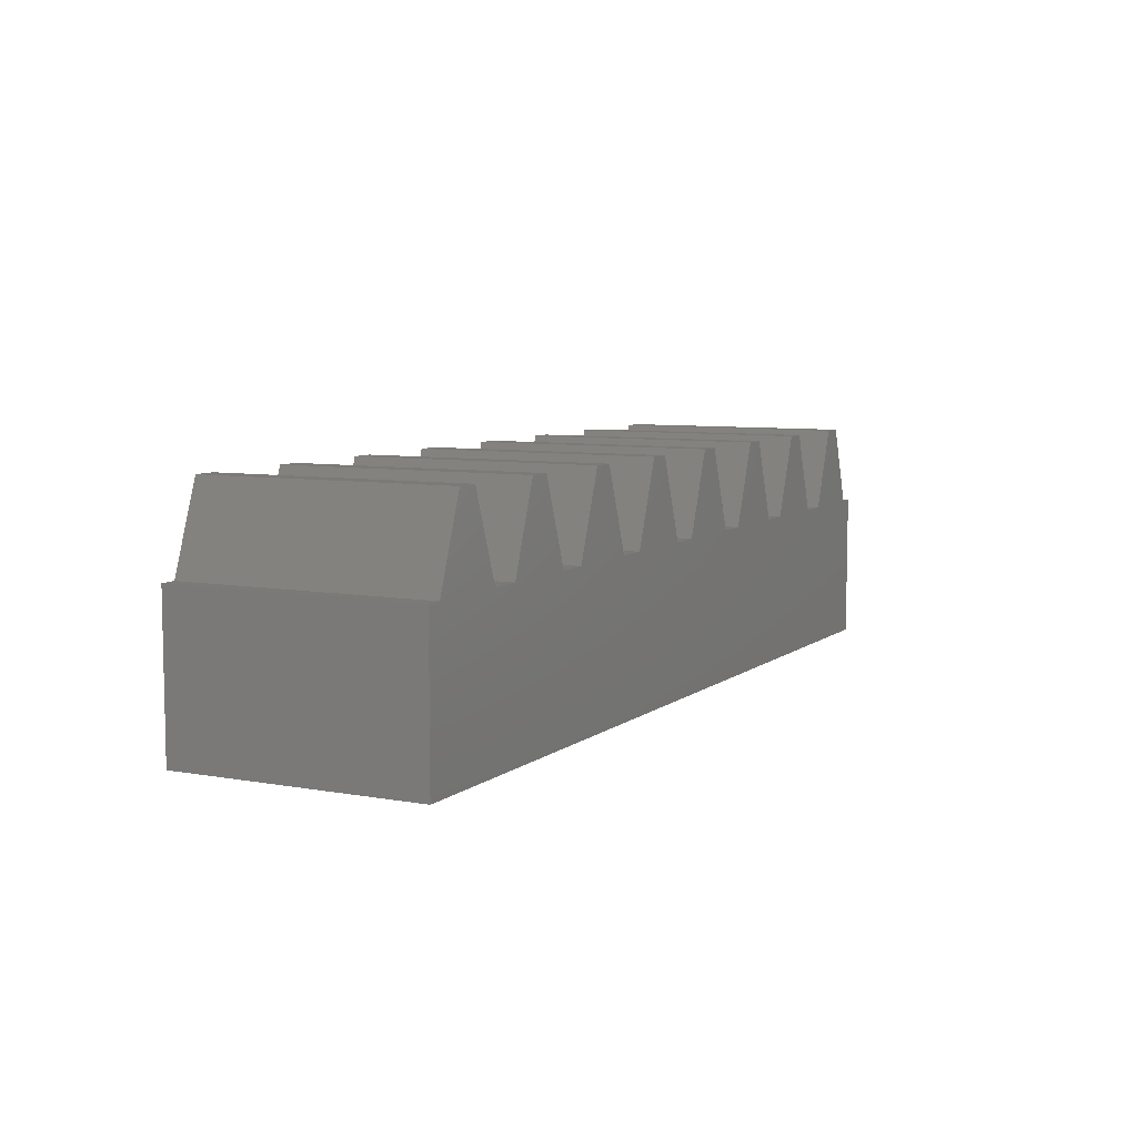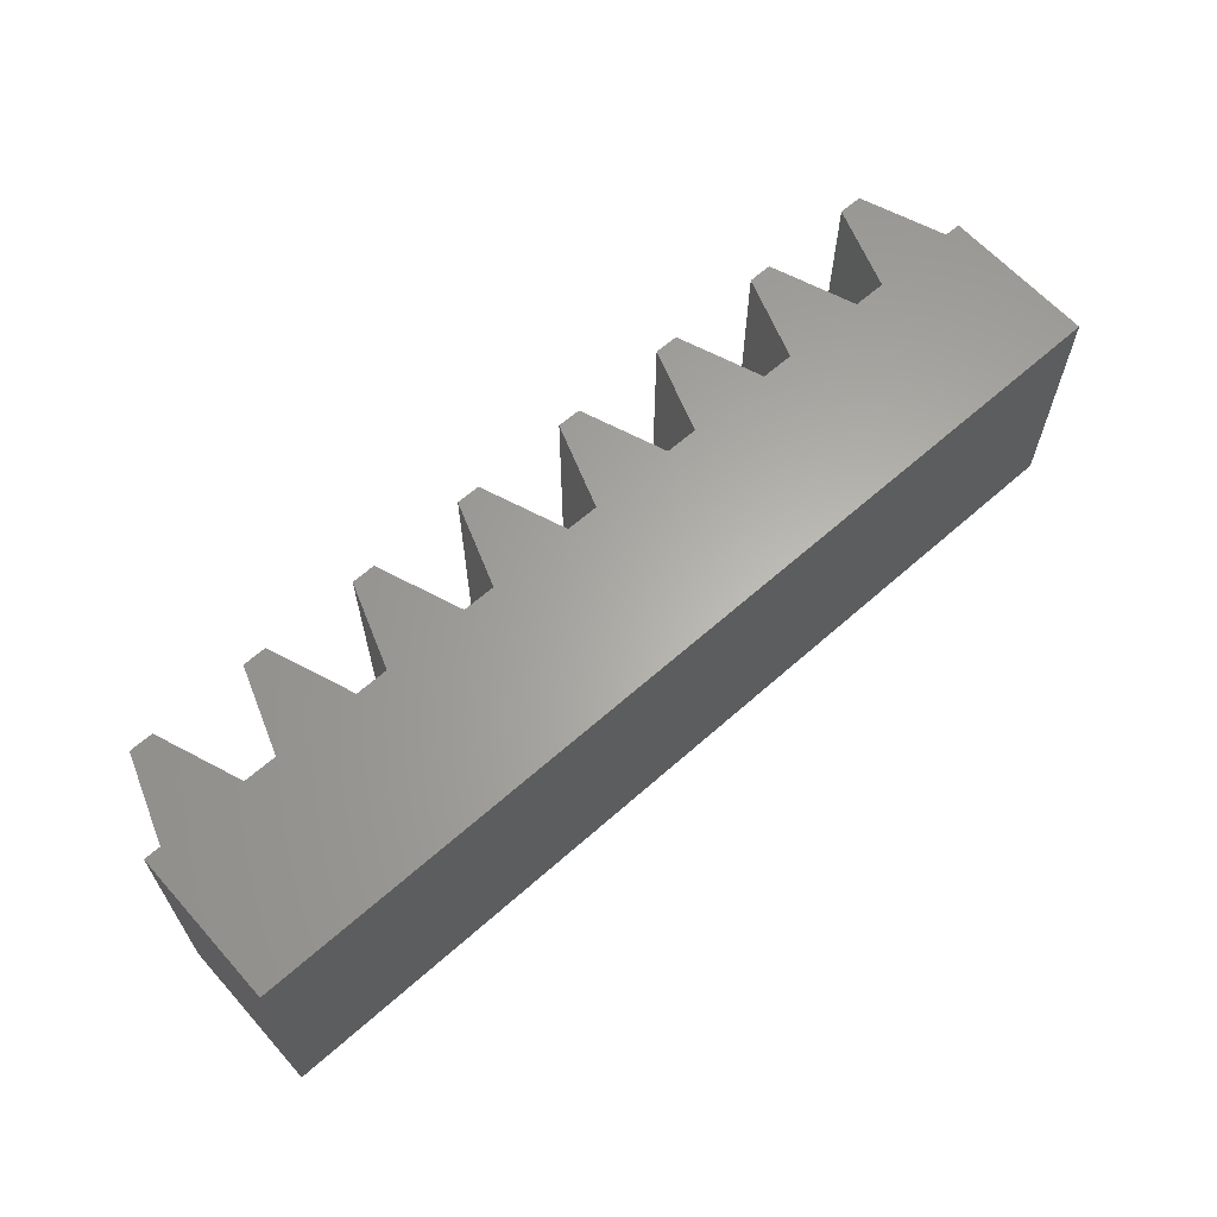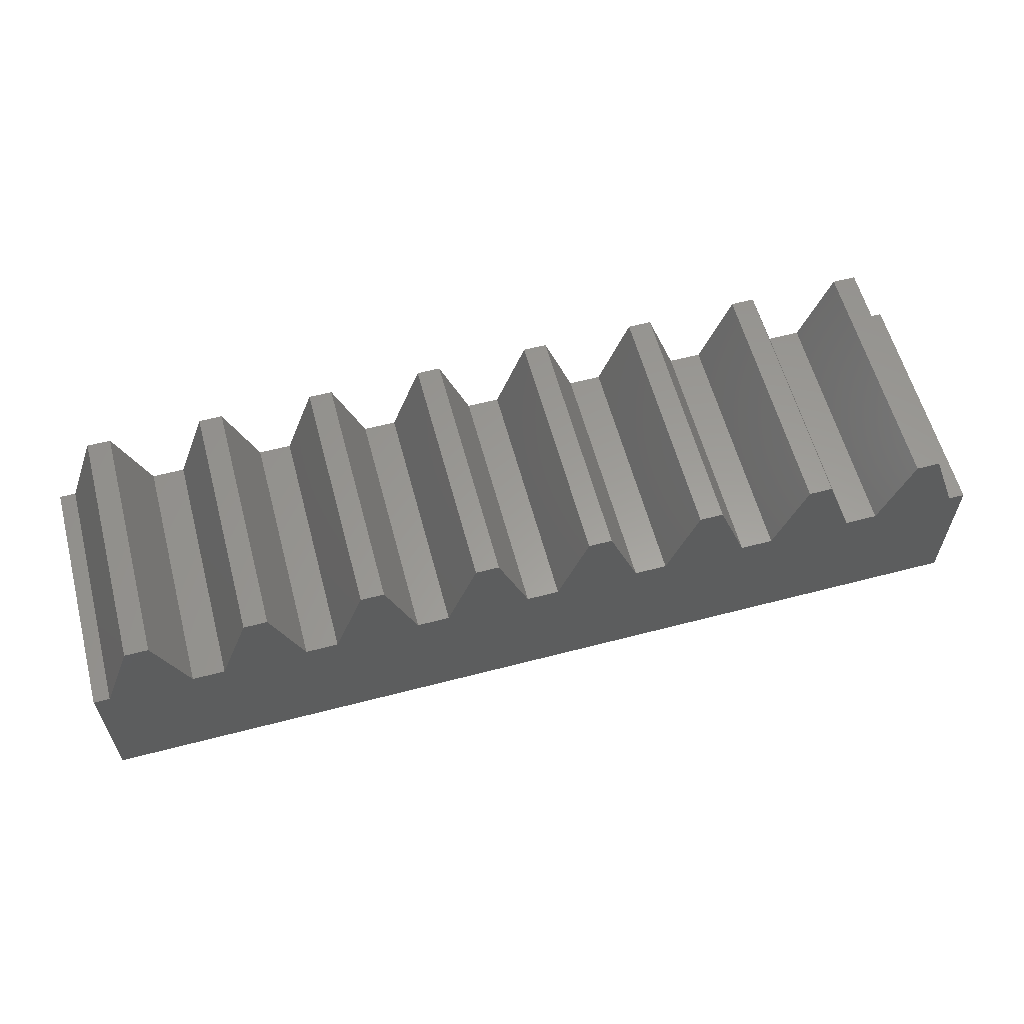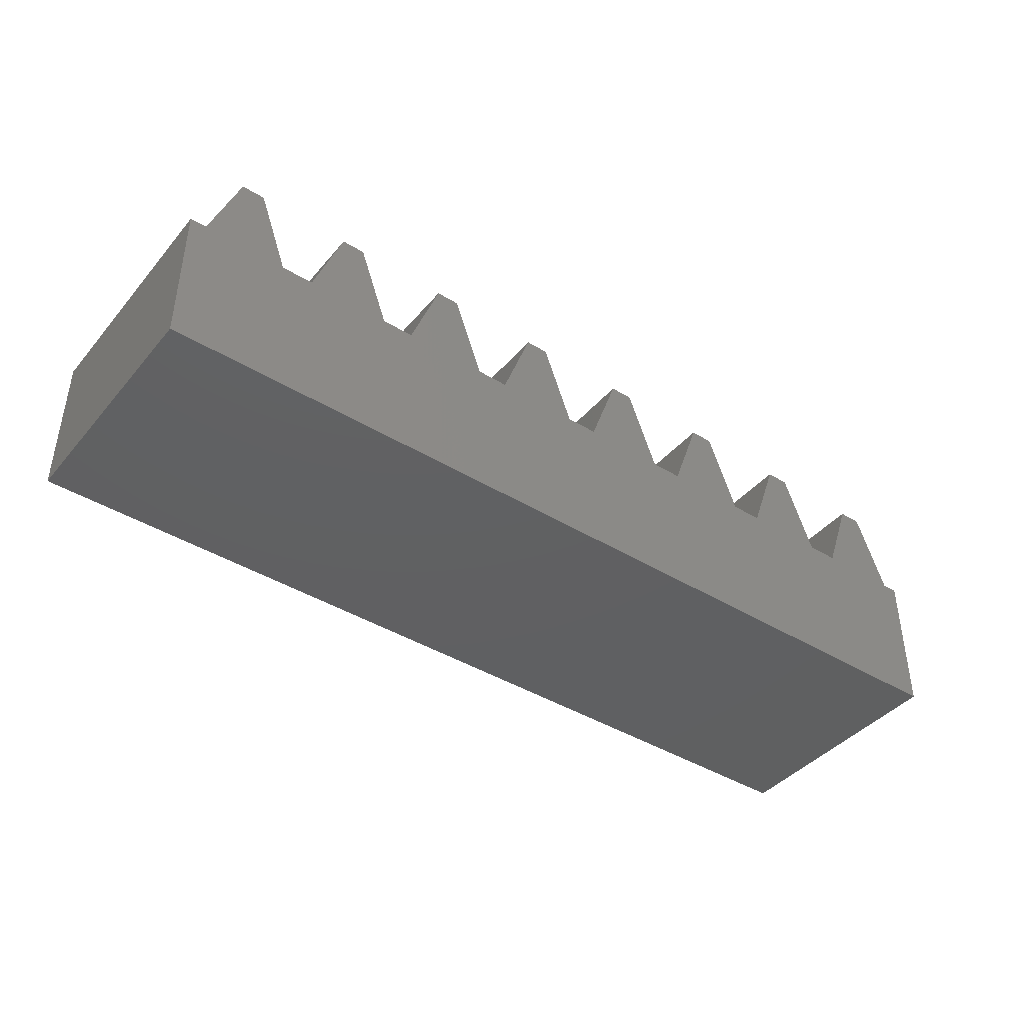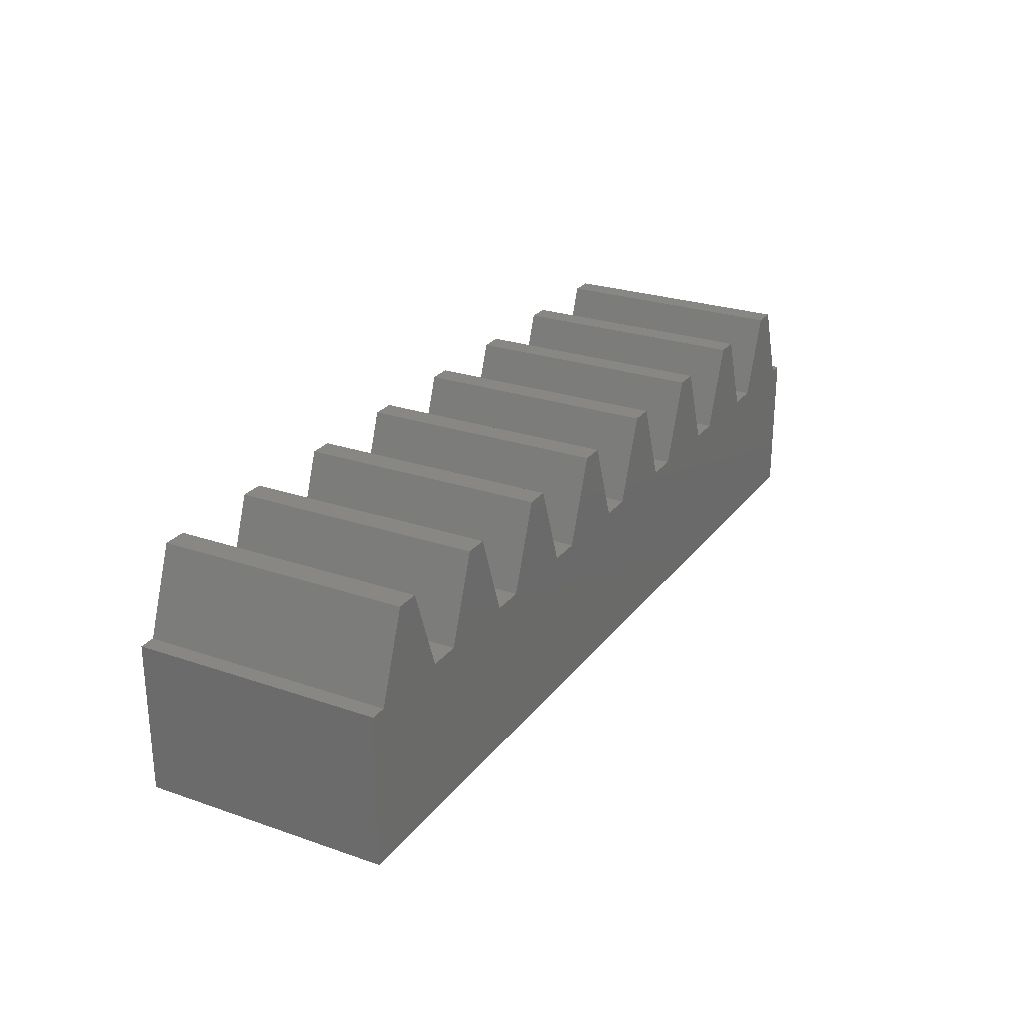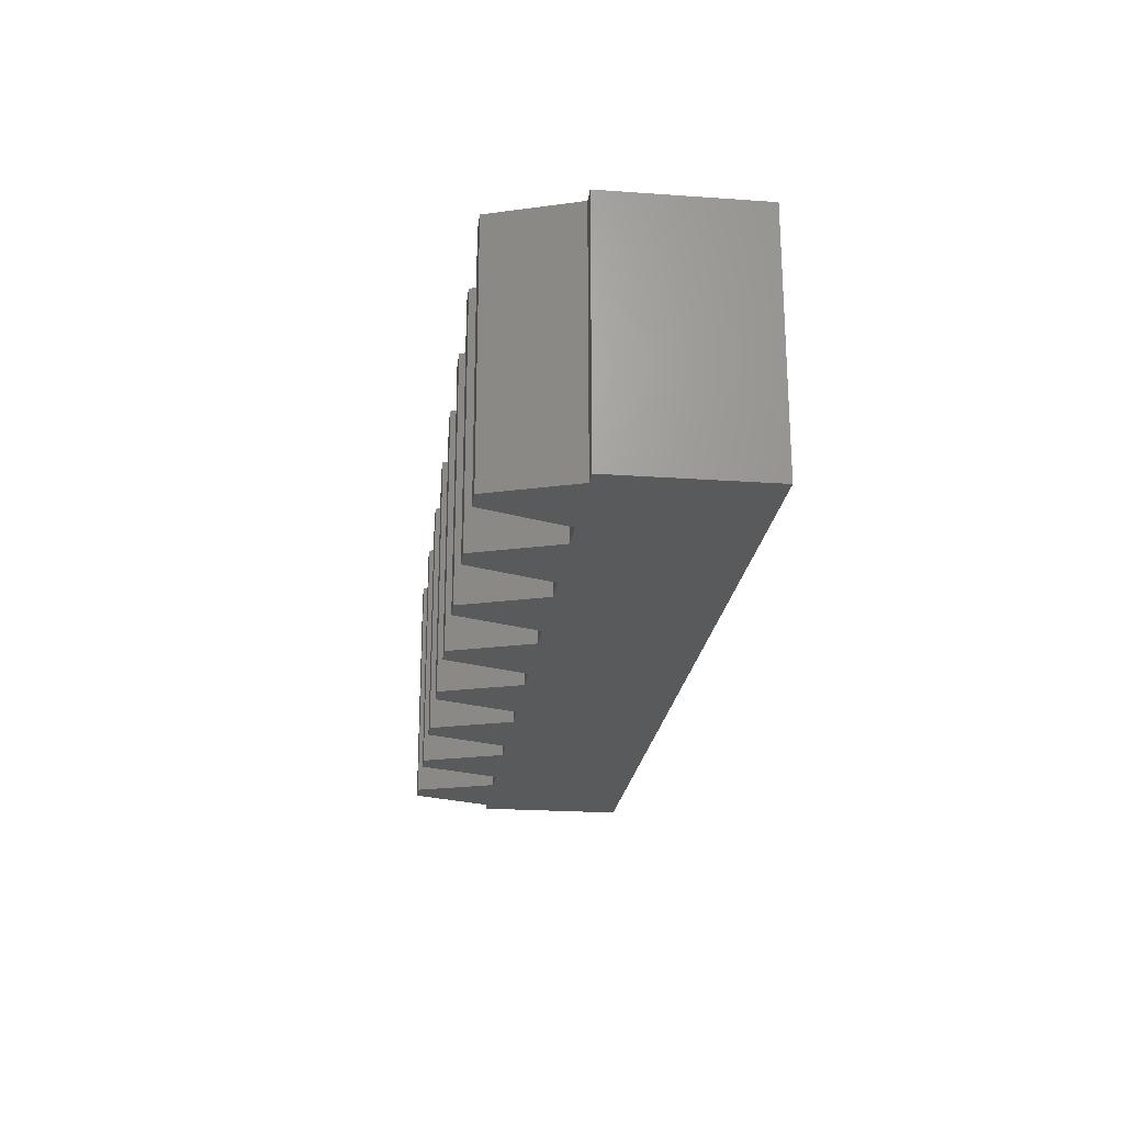
<metadata>
{"format":"stl","ext":"stl","renderer":"f3d","projection":"perspective","resolution":1024,"background":"white","views":[{"elev":7.3,"azim":-62.8,"up":"+Y"},{"elev":63.4,"azim":-41.8,"up":"+Z"},{"elev":59.9,"azim":165.0,"up":"+Y"},{"elev":-41.5,"azim":-36.5,"up":"+Y"},{"elev":25.7,"azim":118.8,"up":"+Y"},{"elev":-22.6,"azim":-96.9,"up":"+Z"}]}
</metadata>
<code>
# stl→obj: 94 verts, 140 faces
v 32.33 6.125 10
v 33.64 6.125 10
v 32.33 6.125 0
v 33.64 6.125 0
v 31.1 9.5 10
v 31.1 9.5 -3.469e-15
v 32.33 6.125 -3.469e-15
v 30.16 9.5 10
v 30.16 9.5 0
v 31.1 9.5 0
v 28.93 6.125 10
v 28.93 6.125 -3.469e-15
v 30.16 9.5 -3.469e-15
v 27.62 6.125 10
v 27.62 6.125 0
v 28.93 6.125 0
v 26.39 9.5 10
v 26.39 9.5 -3.469e-15
v 27.62 6.125 -3.469e-15
v 25.45 9.5 10
v 25.45 9.5 0
v 26.39 9.5 0
v 24.22 6.125 10
v 24.22 6.125 -3.469e-15
v 25.45 9.5 -3.469e-15
v 22.91 6.125 10
v 22.91 6.125 0
v 24.22 6.125 0
v 21.68 9.5 10
v 21.68 9.5 0
v 20.73 9.5 10
v 20.73 9.5 0
v 19.5 6.125 10
v 19.5 6.125 0
v 18.19 6.125 10
v 18.19 6.125 0
v 16.97 9.5 10
v 16.97 9.5 0
v 16.02 9.5 10
v 16.02 9.5 0
v 14.79 6.125 10
v 14.79 6.125 0
v 13.48 6.125 10
v 13.48 6.125 0
v 12.25 9.5 10
v 12.25 9.5 -3.469e-15
v 13.48 6.125 -3.469e-15
v 11.31 9.5 10
v 11.31 9.5 0
v 12.25 9.5 0
v 10.08 6.125 10
v 10.08 6.125 -3.469e-15
v 11.31 9.5 -3.469e-15
v 8.77 6.125 10
v 8.77 6.125 0
v 10.08 6.125 0
v 7.542 9.5 10
v 7.542 9.5 0
v 6.595 9.5 10
v 6.595 9.5 0
v 5.367 6.125 10
v 5.367 6.125 -3.469e-15
v 6.595 9.5 -3.469e-15
v 4.058 6.125 10
v 4.058 6.125 0
v 5.367 6.125 0
v 2.829 9.5 10
v 2.829 9.5 -3.469e-15
v 4.058 6.125 -3.469e-15
v 1.883 9.5 10
v 1.883 9.5 0
v 2.829 9.5 0
v 0.6547 6.125 10
v 0.6547 6.125 -3.469e-15
v 1.883 9.5 -3.469e-15
v 0 6.125 10
v 0 6.125 0
v 0.6547 6.125 0
v 0 8.192e-16 10
v 0 8.192e-16 0
v 37.7 0 10
v 37.7 0 0
v 37.7 6.125 10
v 37.7 -4.819e-17 10
v 37.7 6.125 0
v 37.7 -4.819e-17 0
v 37.04 6.125 10
v 37.04 6.125 0
v 35.82 9.5 10
v 35.82 9.5 0
v 34.87 9.5 10
v 34.87 9.5 0
v 33.64 6.125 -3.469e-15
v 34.87 9.5 -3.469e-15
f 1 2 3
f 3 2 4
f 5 1 6
f 6 1 7
f 8 5 9
f 9 5 10
f 11 8 12
f 12 8 13
f 14 11 15
f 15 11 16
f 17 14 18
f 18 14 19
f 20 17 21
f 21 17 22
f 23 20 24
f 24 20 25
f 26 23 27
f 27 23 28
f 29 26 30
f 30 26 27
f 31 29 32
f 32 29 30
f 33 31 34
f 34 31 32
f 35 33 36
f 36 33 34
f 37 35 38
f 38 35 36
f 39 37 40
f 40 37 38
f 41 39 42
f 42 39 40
f 43 41 44
f 44 41 42
f 45 43 46
f 46 43 47
f 48 45 49
f 49 45 50
f 51 48 52
f 52 48 53
f 54 51 55
f 55 51 56
f 57 54 58
f 58 54 55
f 59 57 60
f 60 57 58
f 61 59 62
f 62 59 63
f 64 61 65
f 65 61 66
f 67 64 68
f 68 64 69
f 70 67 71
f 71 67 72
f 73 70 74
f 74 70 75
f 76 73 77
f 77 73 78
f 79 76 80
f 80 76 77
f 81 79 82
f 82 79 80
f 83 84 85
f 85 84 86
f 87 83 88
f 88 83 85
f 89 87 90
f 90 87 88
f 91 89 92
f 92 89 90
f 2 91 93
f 93 91 94
f 73 76 79
f 84 83 87
f 51 54 79
f 43 45 48
f 14 17 20
f 84 23 26
f 37 39 35
f 35 39 41
f 29 31 26
f 26 31 33
f 26 33 84
f 89 91 87
f 87 91 2
f 87 2 84
f 84 2 1
f 48 51 43
f 43 51 79
f 43 79 41
f 41 79 84
f 41 84 35
f 35 84 33
f 57 59 54
f 54 59 61
f 54 61 79
f 79 61 64
f 79 64 73
f 73 64 67
f 73 67 70
f 5 8 1
f 1 8 11
f 1 11 84
f 84 11 14
f 84 14 23
f 23 14 20
f 88 85 86
f 80 77 78
f 56 49 50
f 80 44 86
f 86 44 42
f 71 72 78
f 78 72 65
f 78 65 80
f 80 65 66
f 60 58 66
f 66 58 55
f 66 55 80
f 80 55 56
f 80 56 44
f 44 56 50
f 40 38 42
f 42 38 36
f 42 36 86
f 86 36 34
f 32 30 34
f 34 30 27
f 34 27 86
f 86 27 28
f 21 22 28
f 28 22 15
f 28 15 86
f 86 15 16
f 9 10 16
f 16 10 3
f 16 3 86
f 86 3 4
f 86 4 88
f 88 4 92
f 88 92 90

</code>
